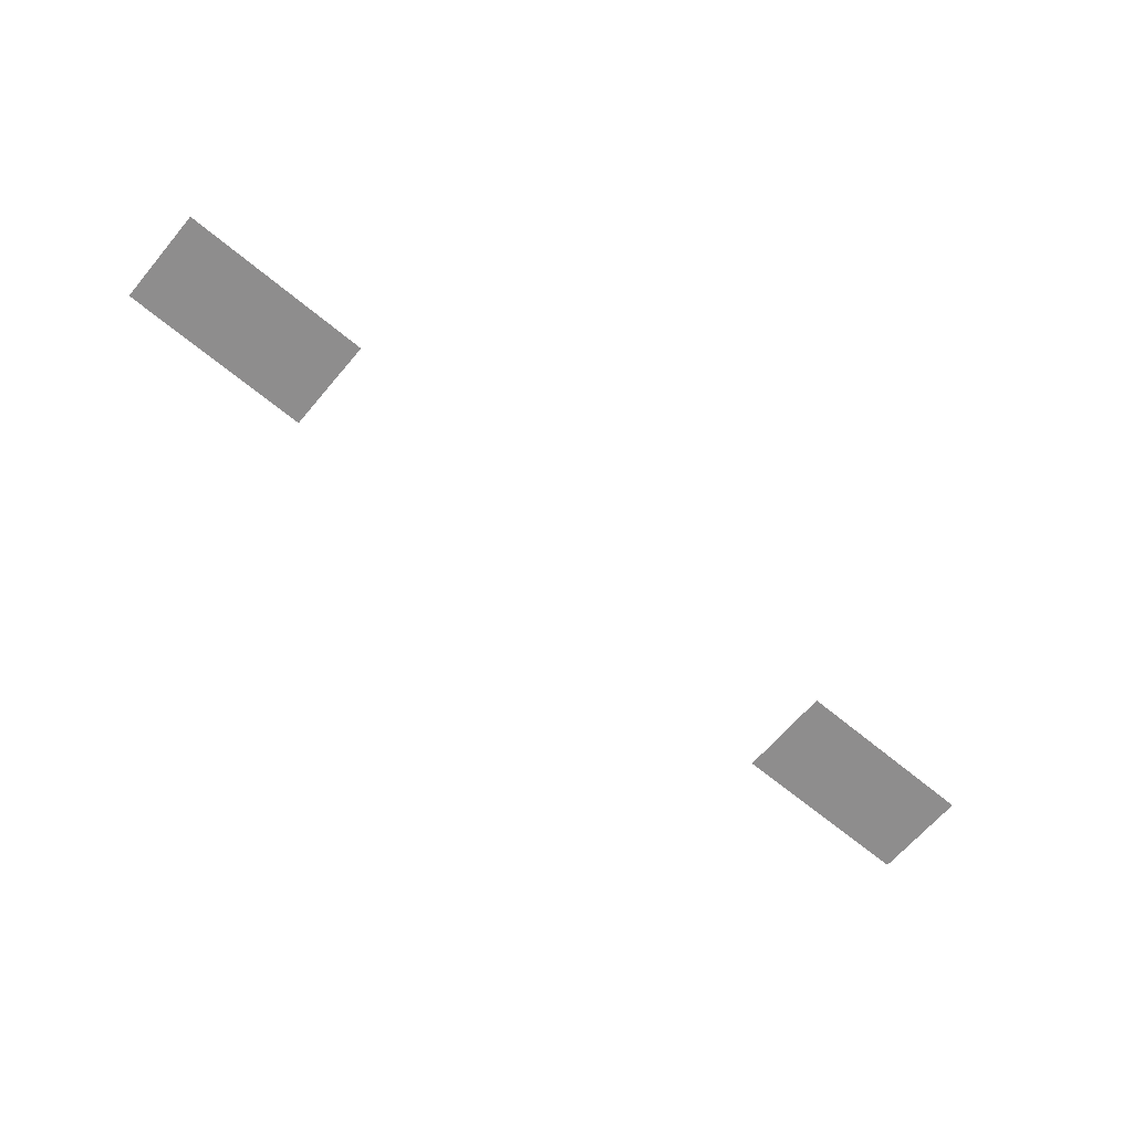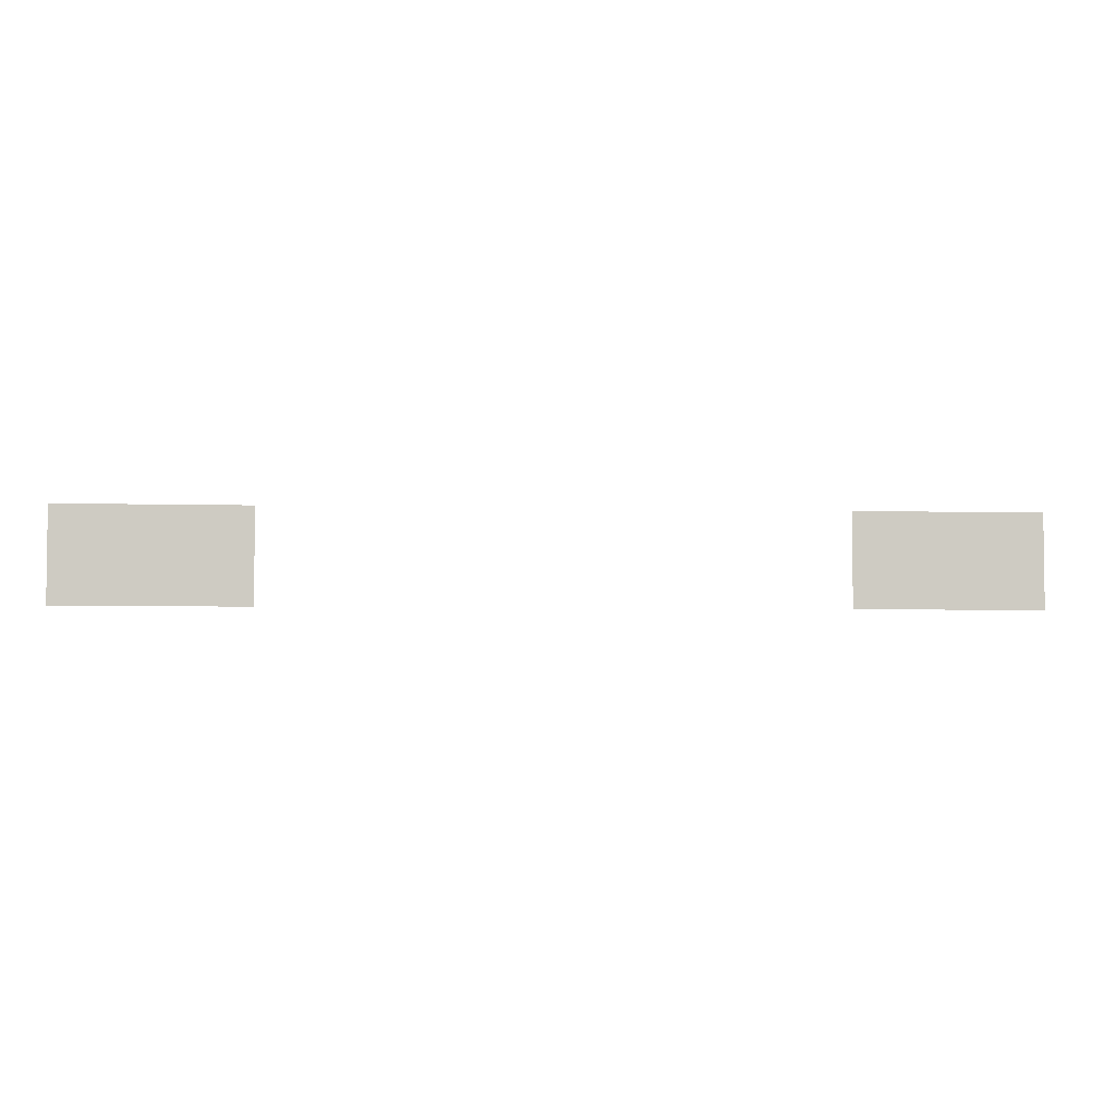
<metadata>
{"format":"obj","ext":"obj","renderer":"f3d","projection":"perspective","resolution":1024,"background":"white","views":[{"elev":-64.7,"azim":-40.1,"up":"+Z"},{"elev":-4.1,"azim":174.4,"up":"+Y"}]}
</metadata>
<code>
v 0 -6.4 0
v -0.64 -6.4 0
v -0.64 -5.76 0
v 0 -5.76 0
v -0.64 -6.4 0
v -1.28 -6.4 0
v -1.28 -5.76 0
v -0.64 -5.76 0
v -5.12 -6.4 0
v -5.76 -6.4 0
v -5.76 -5.76 0
v -5.12 -5.76 0
v -5.76 -6.4 0
v -6.4 -6.4 0
v -6.4 -5.76 0
v -5.76 -5.76 0
g BM2._mesh_0191
f 1 2 3 4
f 5 6 7 8
f 9 10 11 12
f 13 14 15 16

</code>
